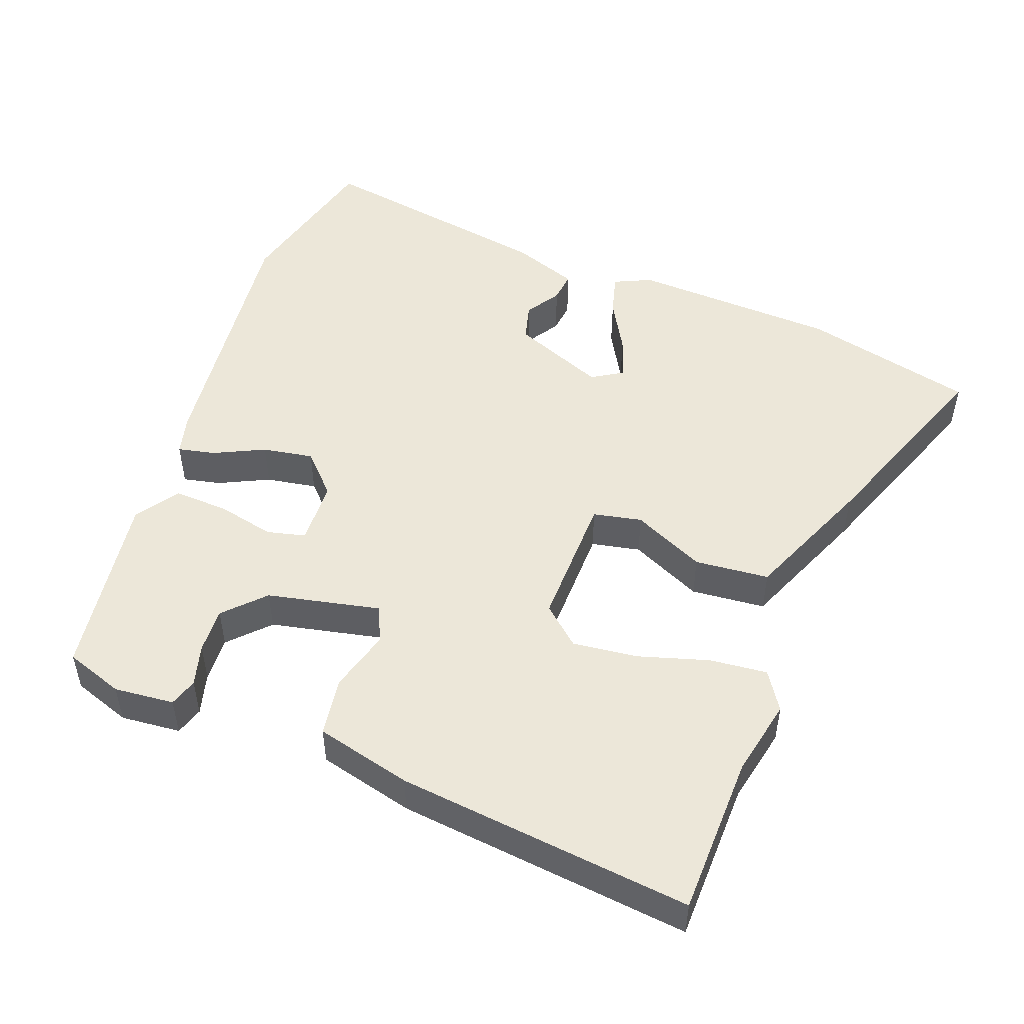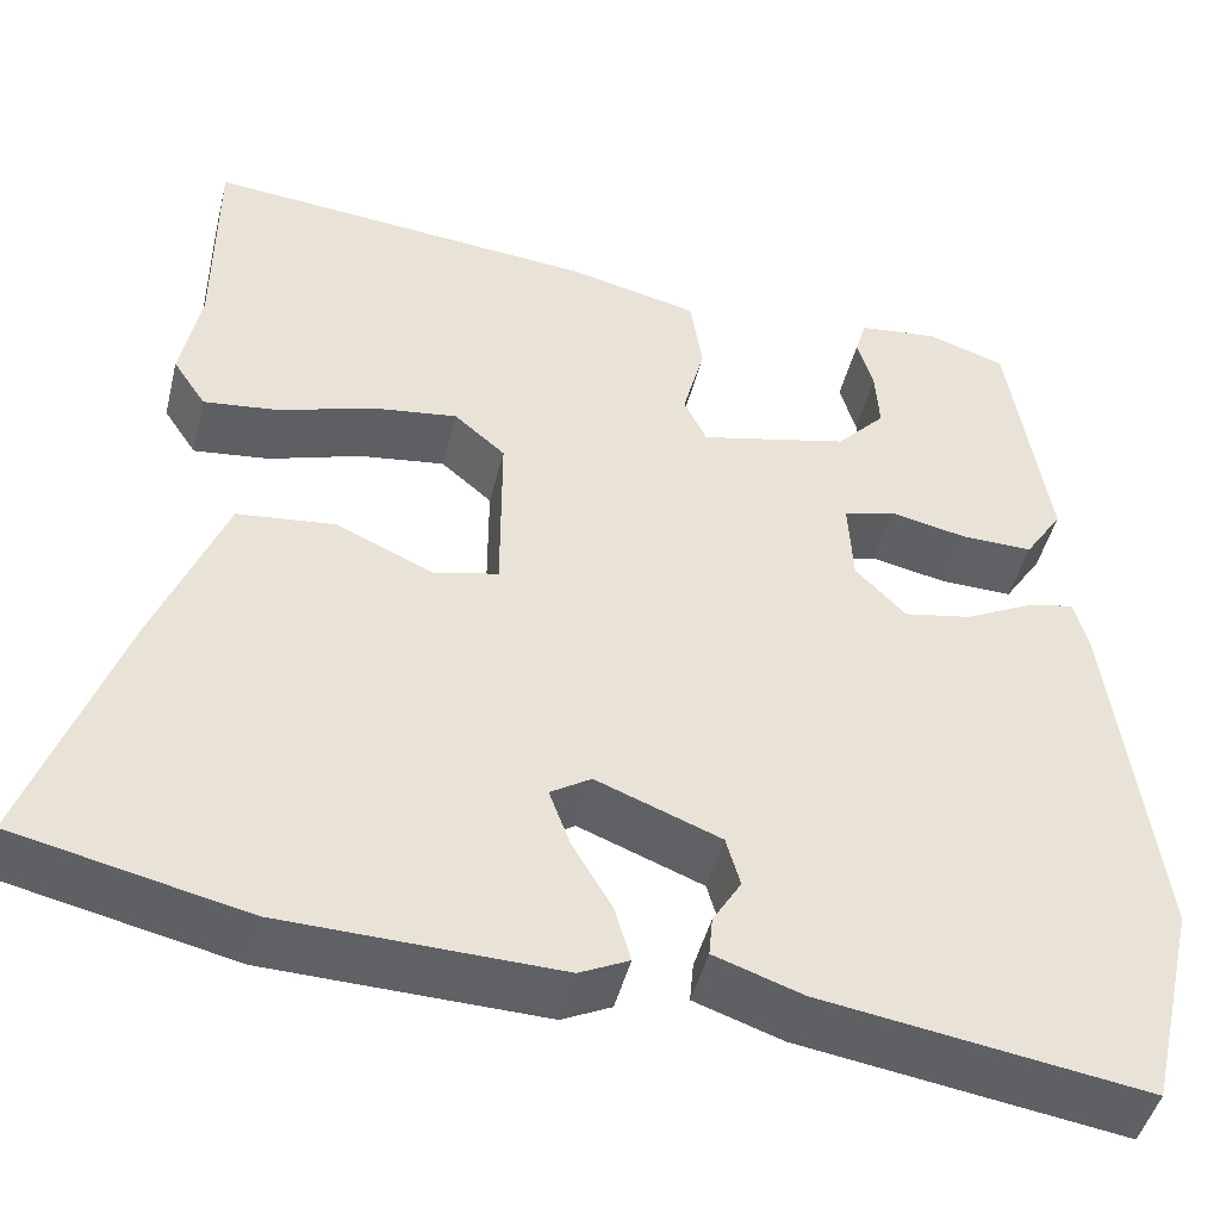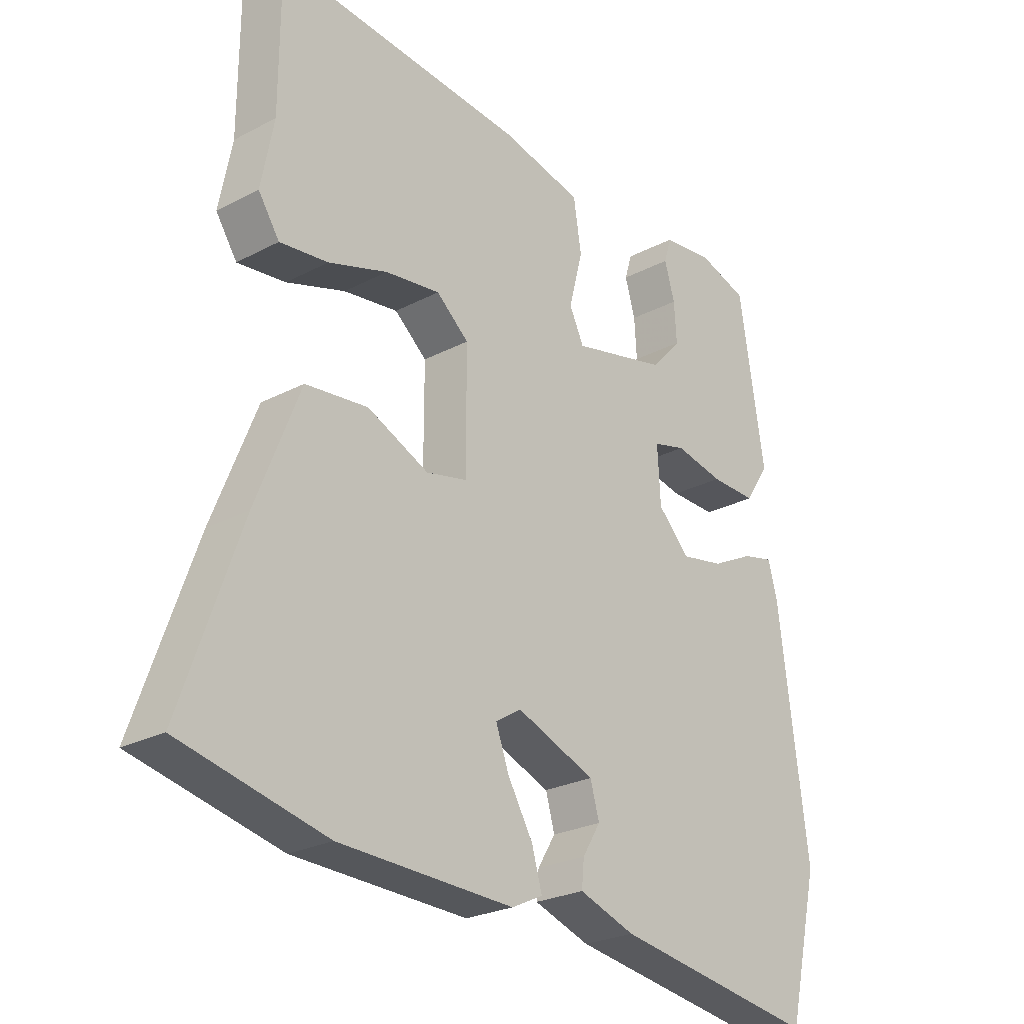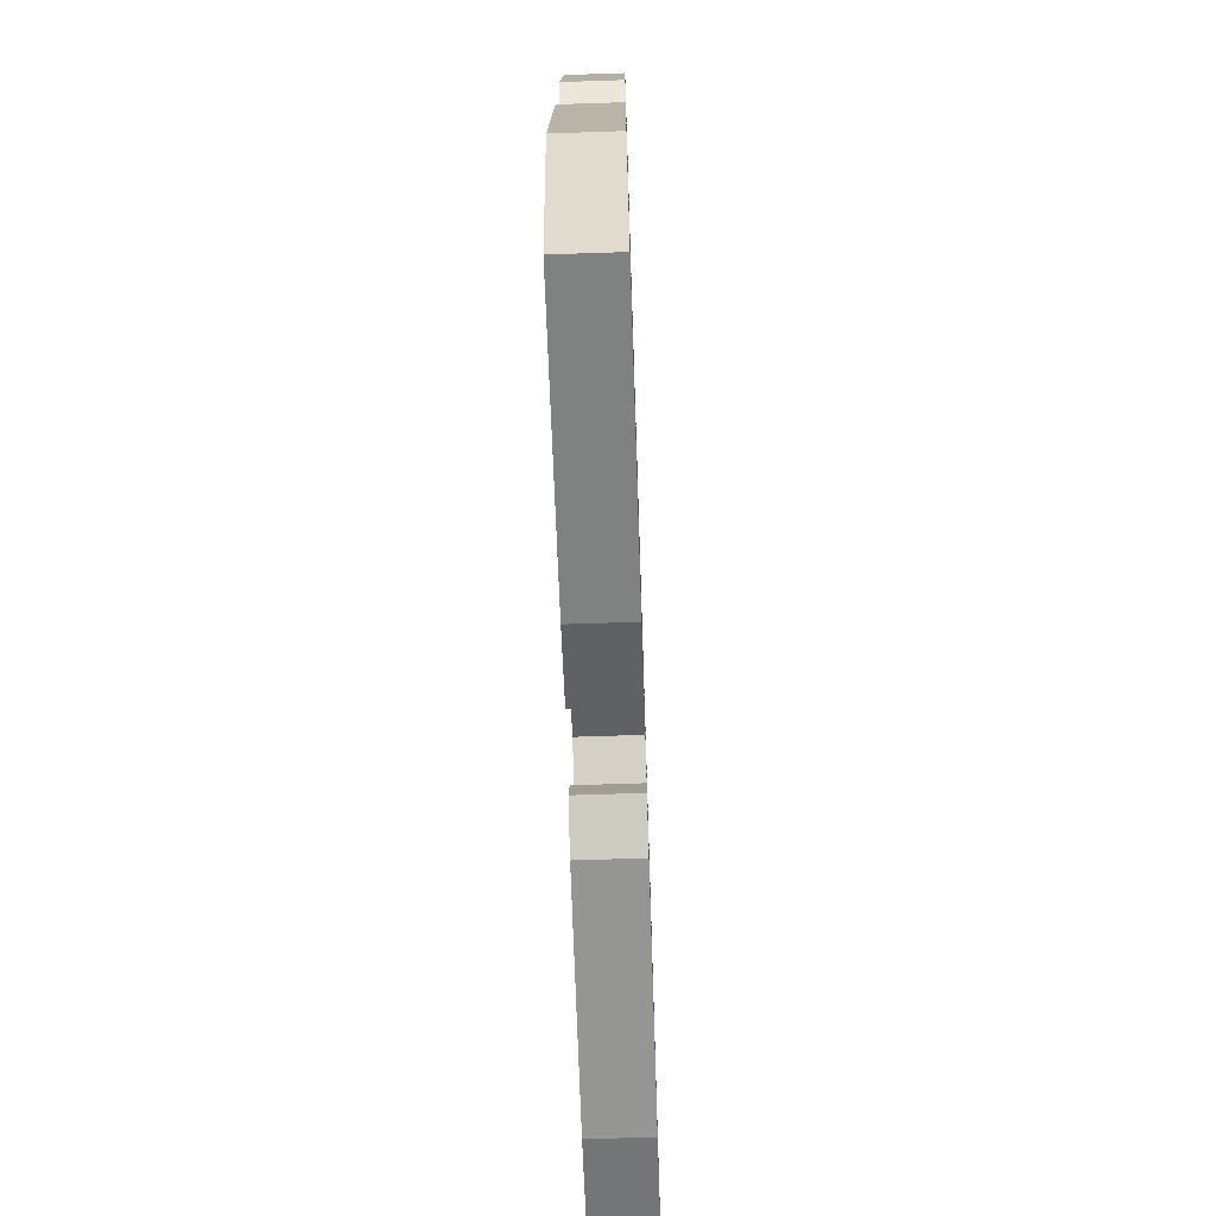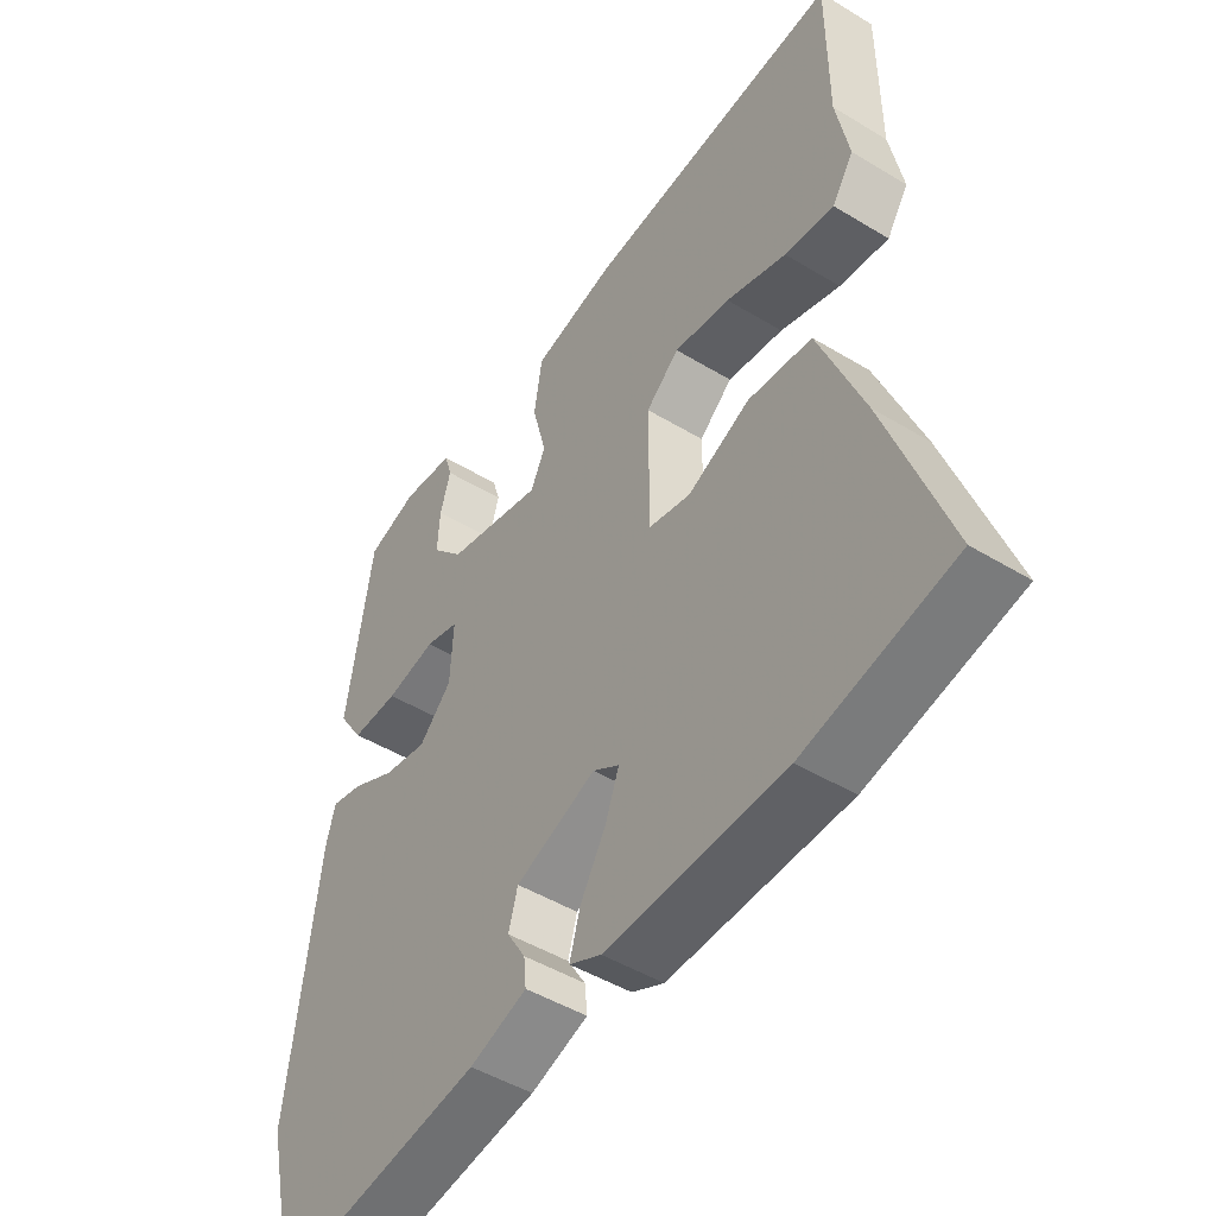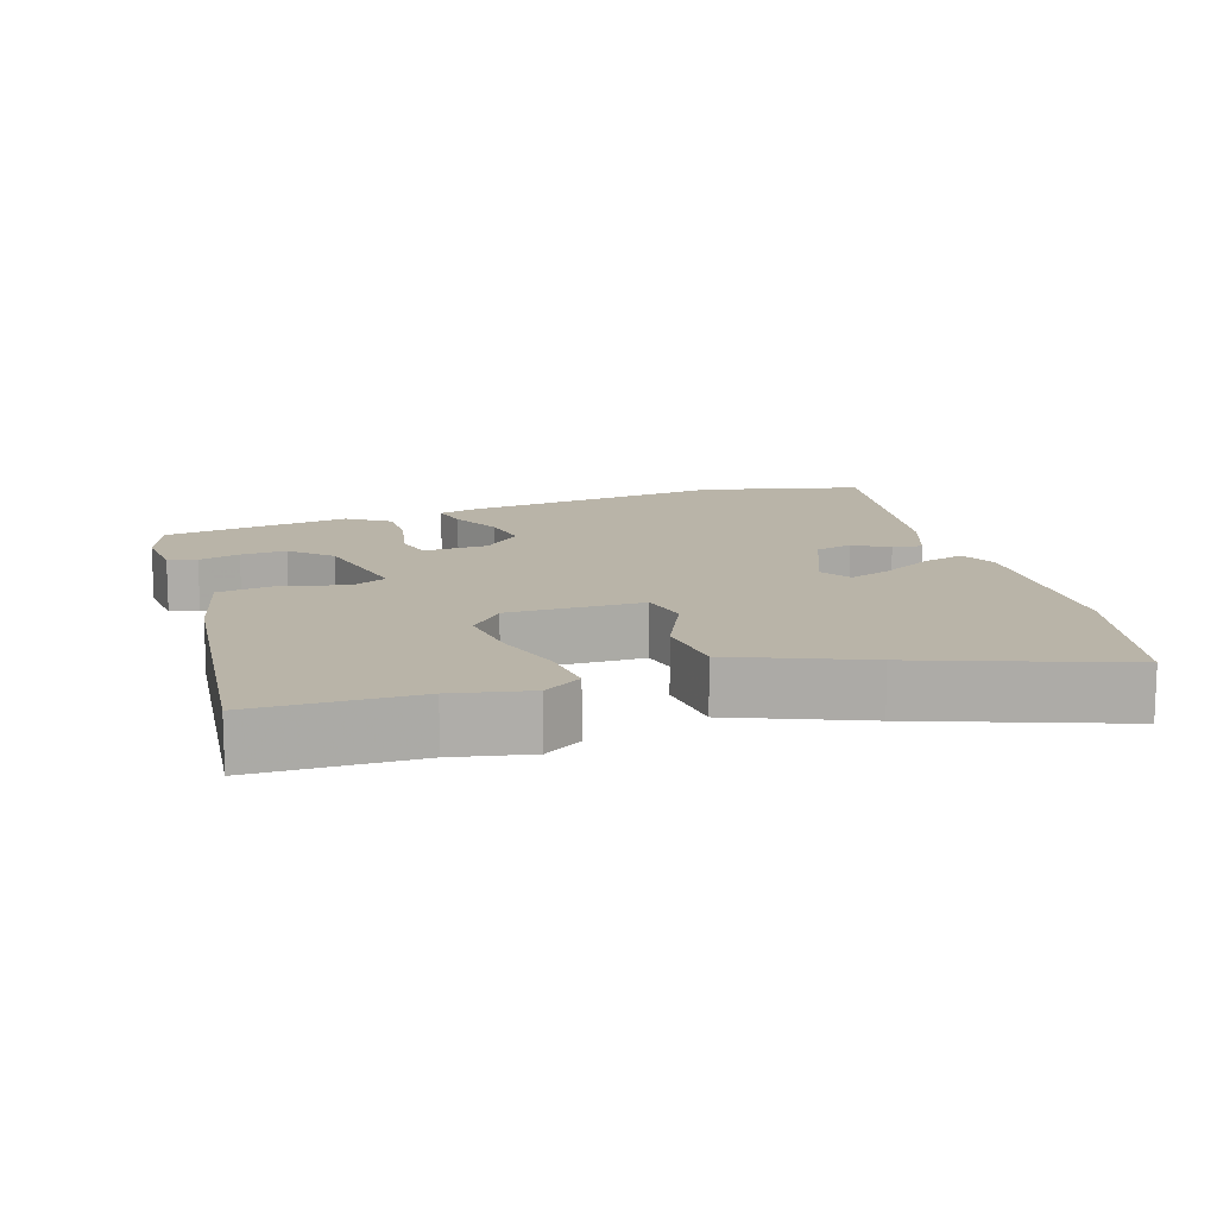
<metadata>
{"format":"obj","ext":"obj","renderer":"f3d","projection":"perspective","resolution":1024,"background":"white","views":[{"elev":49.9,"azim":21.4,"up":"+Y"},{"elev":-46.1,"azim":166.3,"up":"+Z"},{"elev":-25.0,"azim":130.6,"up":"+Z"},{"elev":-69.1,"azim":-88.1,"up":"+Z"},{"elev":-47.3,"azim":55.5,"up":"+Z"},{"elev":13.2,"azim":72.7,"up":"+Y"}]}
</metadata>
<code>
v -0.428 0.07 0.481
v -0.346 0.07 0.508
v -0.262 0.07 0.499
v -0.25 0.07 0.459
v -0.267 0.07 0.401
v -0.271 0.07 0.337
v -0.22 0.07 0.282
v -0.063 0.07 0.246
v -0.039 0.07 0.296
v -0.062 0.07 0.384
v -0.049 0.07 0.467
v 0.086 0.07 0.499
v 0.5 0.07 0.539
v 0.501 0.07 0.312
v 0.522 0.07 0.204
v 0.487 0.07 0.151
v 0.407 0.07 0.16
v 0.309 0.07 0.191
v 0.218 0.07 0.203
v 0.164 0.07 0.157
v 0.164 0.07 -0.032
v 0.232 0.07 -0.047
v 0.334 0.07 -0.001
v 0.438 0.07 -0.012
v 0.511 0.07 -0.195
v 0.61 0.07 -0.475
v 0.368 0.07 -0.53
v 0.078 0.07 -0.539
v 0.026 0.07 -0.514
v 0.043 0.07 -0.455
v 0.085 0.07 -0.383
v 0.107 0.07 -0.323
v 0.064 0.07 -0.296
v -0.067 0.07 -0.347
v -0.082 0.07 -0.4
v -0.052 0.07 -0.449
v -0.048 0.07 -0.492
v -0.141 0.07 -0.524
v -0.482 0.07 -0.577
v -0.534 0.07 -0.353
v -0.485 0.07 0.022
v -0.47 0.07 0.077
v -0.418 0.07 0.065
v -0.348 0.07 0.03
v -0.277 0.07 0.017
v -0.224 0.07 0.071
v -0.219 0.07 0.162
v -0.273 0.07 0.176
v -0.354 0.07 0.159
v -0.43 0.07 0.157
v -0.47 0.07 0.218
v -0.428 0 0.481
v -0.346 0 0.508
v -0.262 0 0.499
v -0.25 0 0.459
v -0.267 0 0.401
v -0.271 0 0.337
v -0.22 0 0.282
v -0.063 0 0.246
v -0.039 0 0.296
v -0.062 0 0.384
v -0.049 0 0.467
v 0.086 0 0.499
v 0.5 0 0.539
v 0.501 0 0.312
v 0.522 0 0.204
v 0.487 0 0.151
v 0.407 0 0.16
v 0.309 0 0.191
v 0.218 0 0.203
v 0.164 0 0.157
v 0.164 0 -0.032
v 0.232 0 -0.047
v 0.334 0 -0.001
v 0.438 0 -0.012
v 0.511 0 -0.195
v 0.61 0 -0.475
v 0.368 0 -0.53
v 0.078 0 -0.539
v 0.026 0 -0.514
v 0.043 0 -0.455
v 0.085 0 -0.383
v 0.107 0 -0.323
v 0.064 0 -0.296
v -0.067 0 -0.347
v -0.082 0 -0.4
v -0.052 0 -0.449
v -0.048 0 -0.492
v -0.141 0 -0.524
v -0.482 0 -0.577
v -0.534 0 -0.353
v -0.485 0 0.022
v -0.47 0 0.077
v -0.418 0 0.065
v -0.348 0 0.03
v -0.277 0 0.017
v -0.224 0 0.071
v -0.219 0 0.162
v -0.273 0 0.176
v -0.354 0 0.159
v -0.43 0 0.157
v -0.47 0 0.218
f 48 49 50 51
f 48 51 1 2
f 47 48 2
f 41 42 43 44
f 41 44 45
f 40 41 45
f 39 40 45 46
f 35 36 37 38
f 34 35 38 39
f 28 29 30 31
f 28 31 32
f 27 28 32
f 26 27 32
f 25 26 32 33
f 22 23 24 25
f 21 22 25 33
f 15 16 17 18
f 14 15 18 19
f 13 14 19
f 12 13 19 20
f 9 10 11 12
f 8 9 12 20
f 2 3 4 5
f 2 5 6
f 47 2 6
f 34 39 46
f 34 46 47
f 7 8 20 21
f 7 21 33 34
f 6 7 34 47
f 102 101 100 99
f 53 52 102 99
f 53 99 98
f 95 94 93 92
f 96 95 92
f 96 92 91
f 97 96 91 90
f 89 88 87 86
f 90 89 86 85
f 82 81 80 79
f 83 82 79
f 83 79 78
f 83 78 77
f 84 83 77 76
f 76 75 74 73
f 84 76 73 72
f 69 68 67 66
f 70 69 66 65
f 70 65 64
f 71 70 64 63
f 63 62 61 60
f 71 63 60 59
f 56 55 54 53
f 57 56 53
f 57 53 98
f 97 90 85
f 98 97 85
f 72 71 59 58
f 85 84 72 58
f 98 85 58 57
f 1 52 53 2
f 2 53 54 3
f 3 54 55 4
f 4 55 56 5
f 5 56 57 6
f 6 57 58 7
f 7 58 59 8
f 8 59 60 9
f 9 60 61 10
f 10 61 62 11
f 11 62 63 12
f 12 63 64 13
f 13 64 65 14
f 14 65 66 15
f 15 66 67 16
f 16 67 68 17
f 17 68 69 18
f 18 69 70 19
f 19 70 71 20
f 20 71 72 21
f 21 72 73 22
f 22 73 74 23
f 23 74 75 24
f 24 75 76 25
f 25 76 77 26
f 26 77 78 27
f 27 78 79 28
f 28 79 80 29
f 29 80 81 30
f 30 81 82 31
f 31 82 83 32
f 32 83 84 33
f 33 84 85 34
f 34 85 86 35
f 35 86 87 36
f 36 87 88 37
f 37 88 89 38
f 38 89 90 39
f 39 90 91 40
f 40 91 92 41
f 41 92 93 42
f 42 93 94 43
f 43 94 95 44
f 44 95 96 45
f 45 96 97 46
f 46 97 98 47
f 47 98 99 48
f 48 99 100 49
f 49 100 101 50
f 50 101 102 51
f 51 102 52 1

</code>
